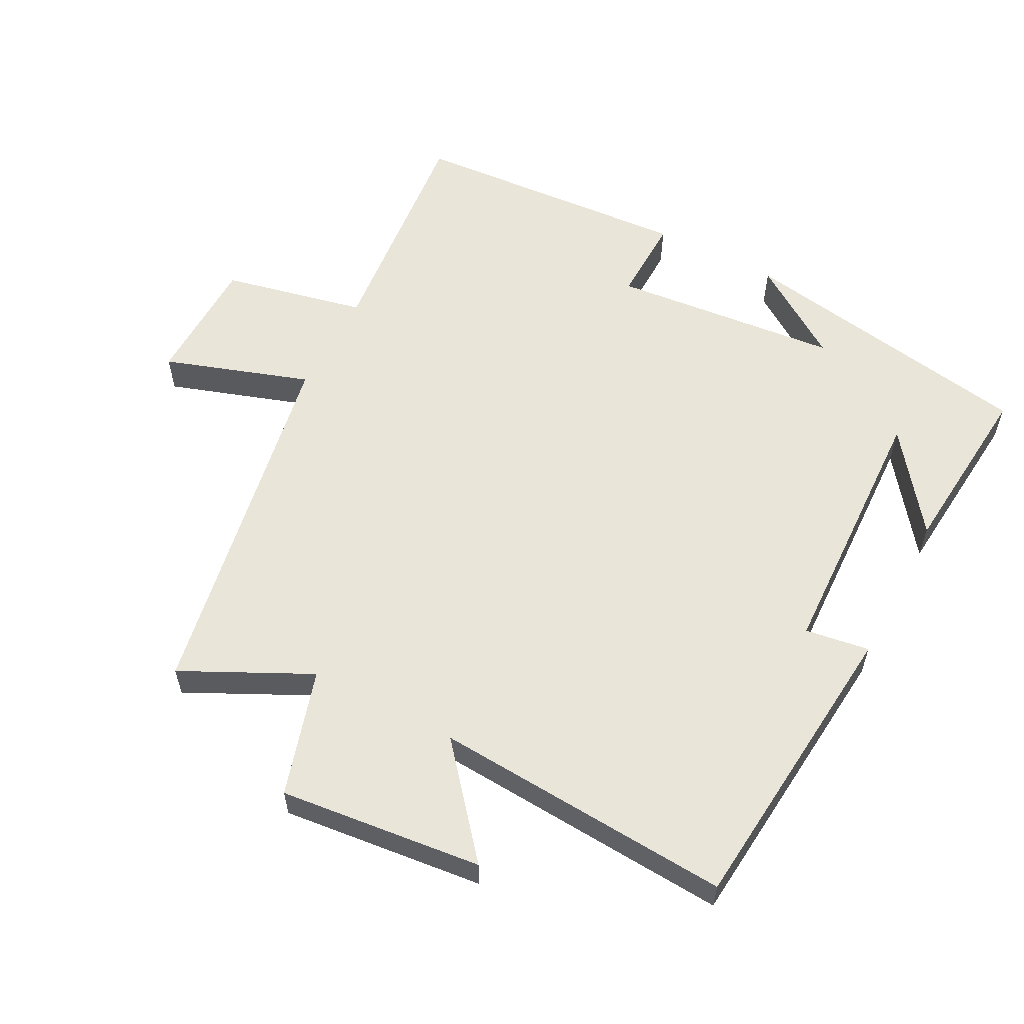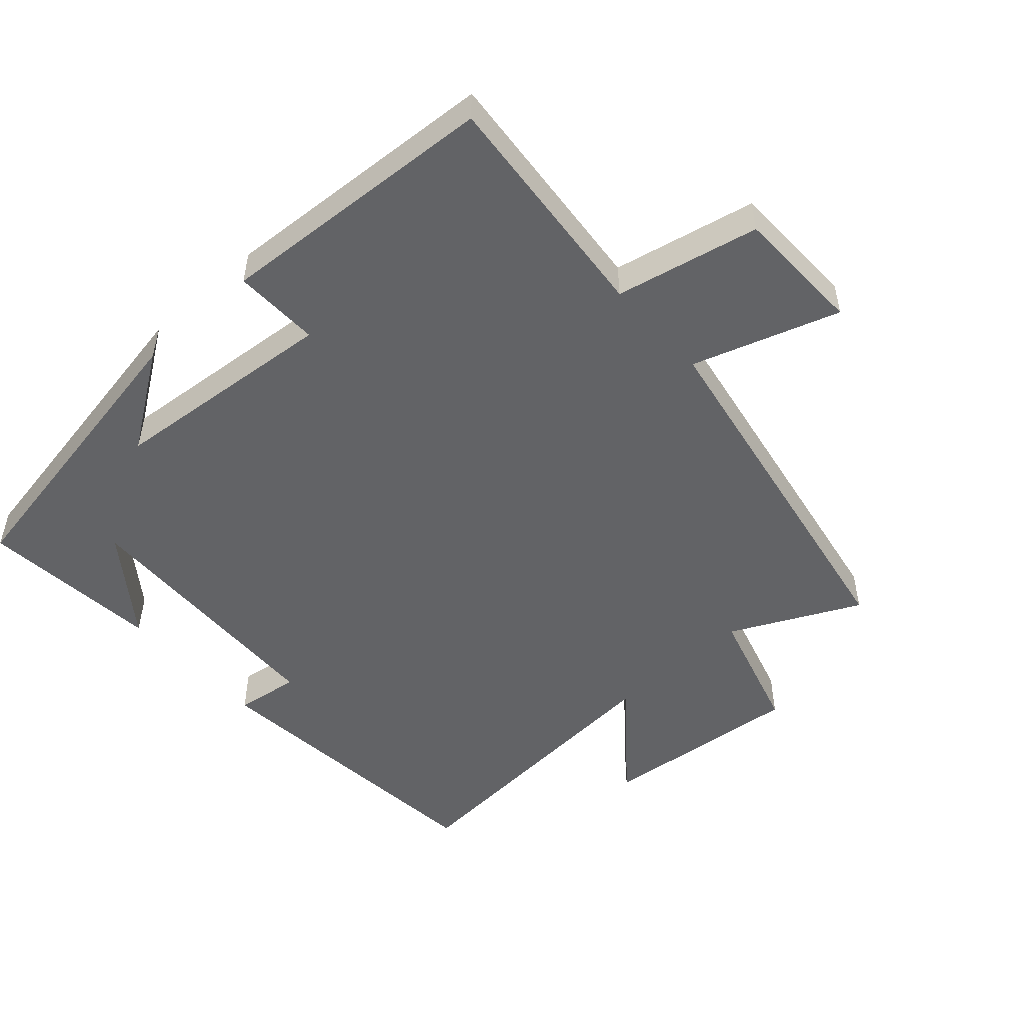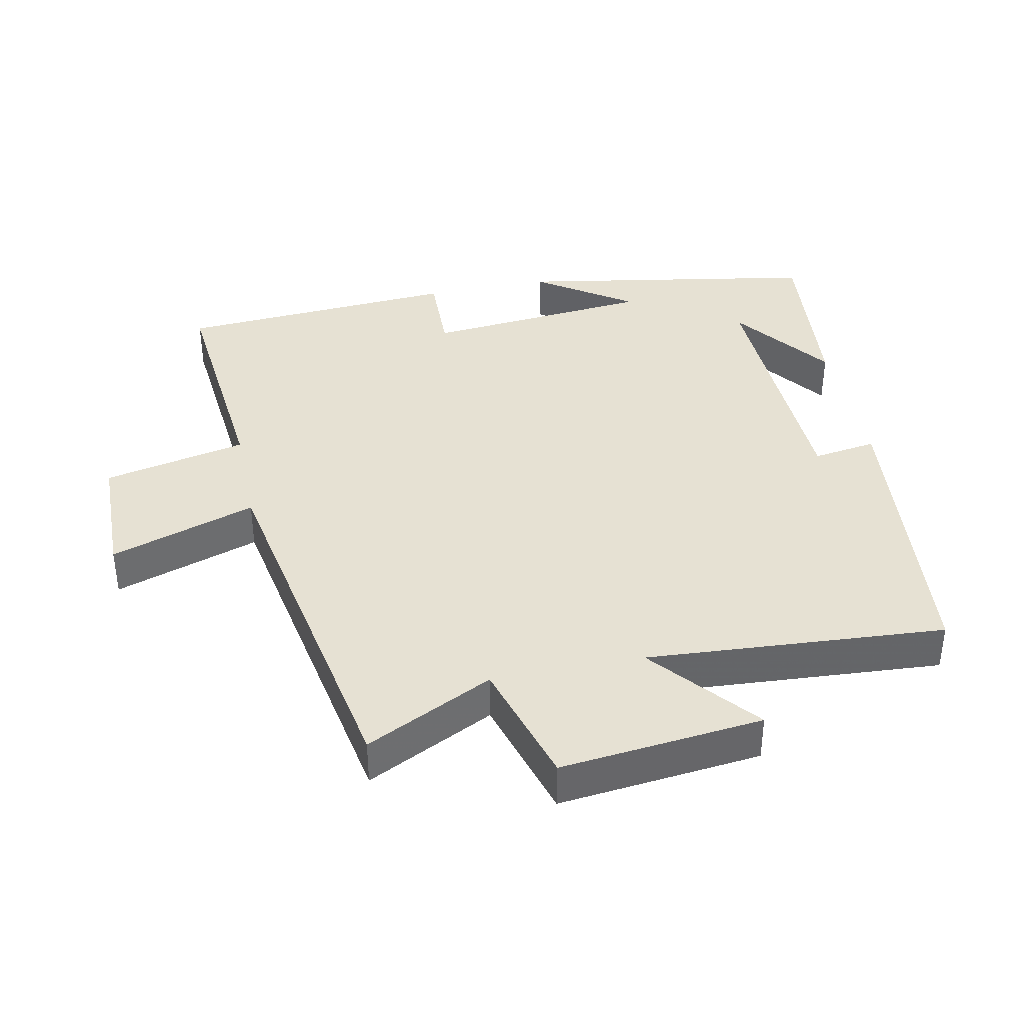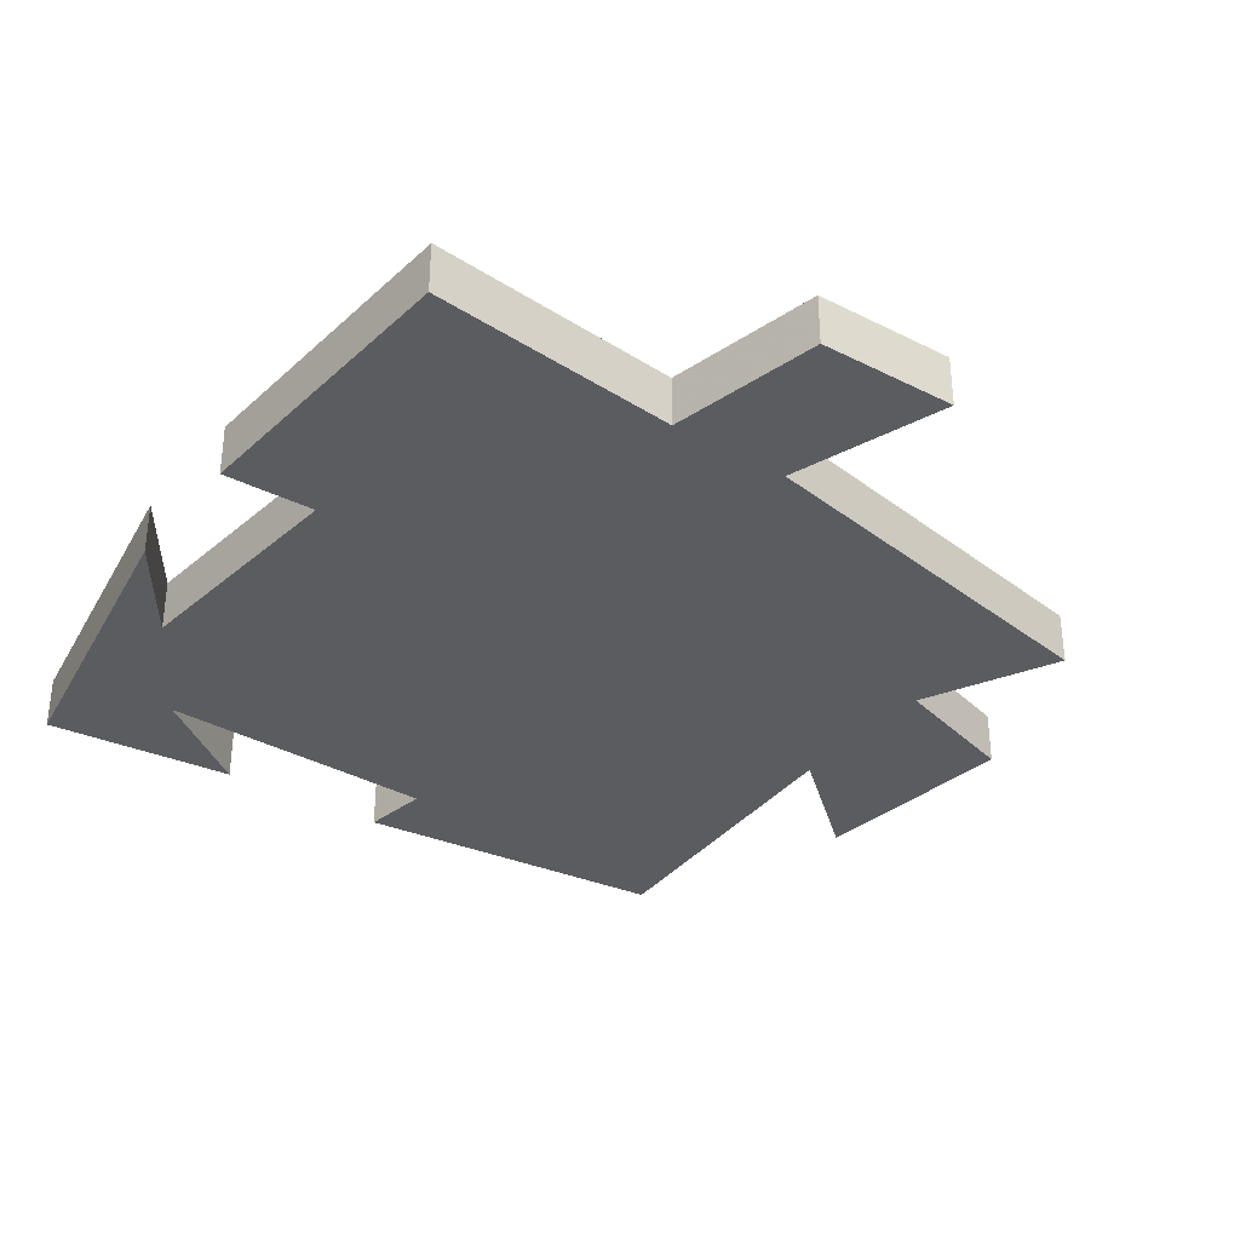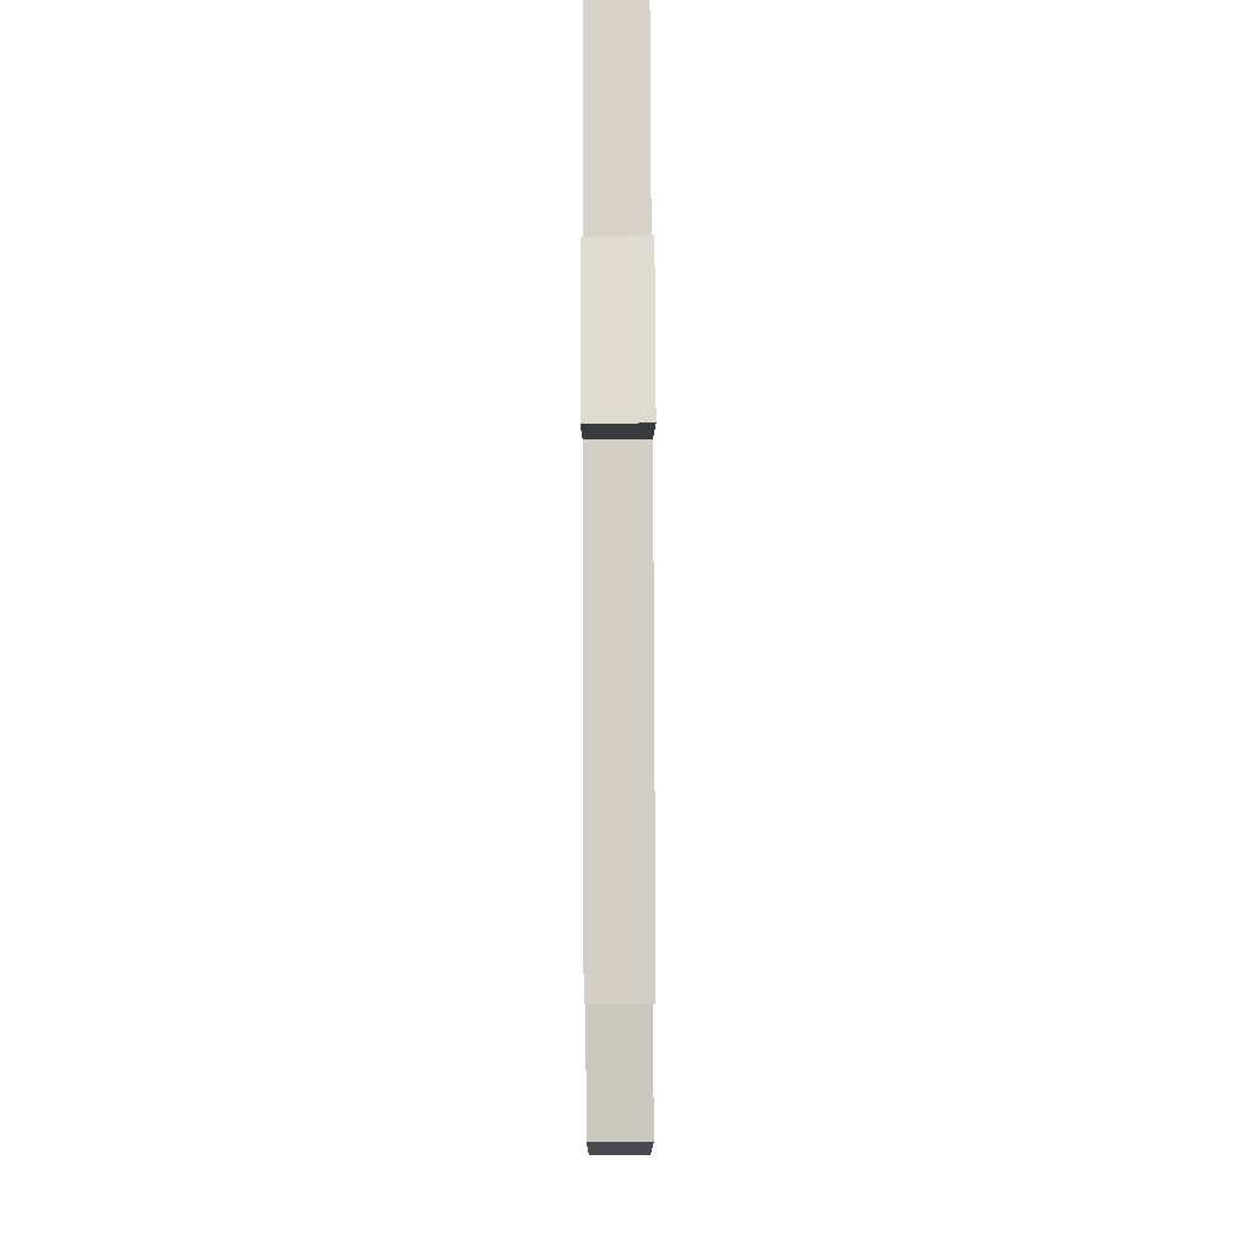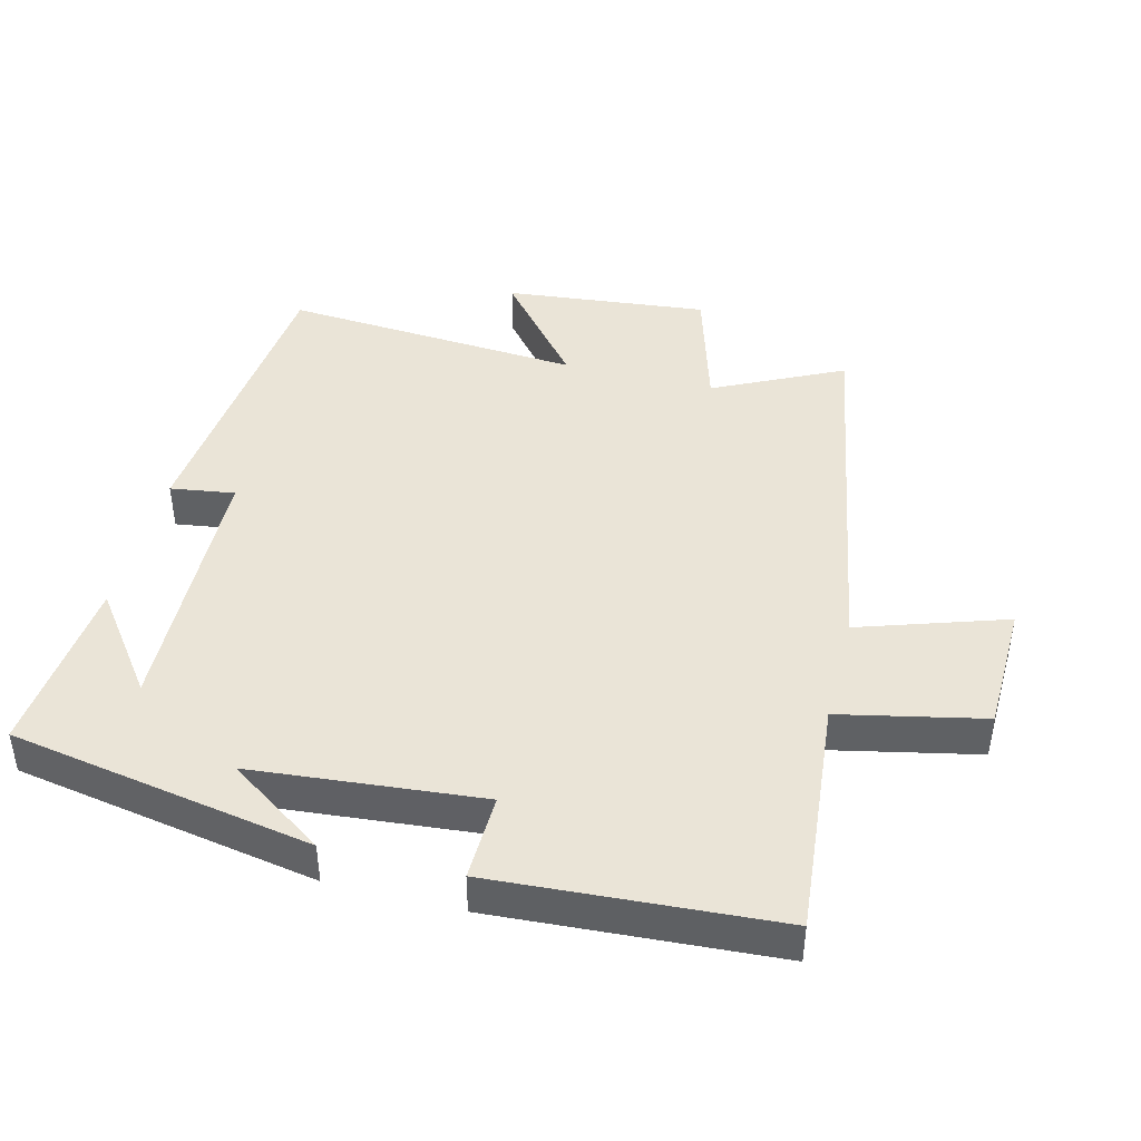
<metadata>
{"format":"obj","ext":"obj","renderer":"f3d","projection":"perspective","resolution":1024,"background":"white","views":[{"elev":57.9,"azim":117.6,"up":"+Y"},{"elev":-50.9,"azim":-47.8,"up":"+Y"},{"elev":38.8,"azim":78.4,"up":"+Y"},{"elev":-33.7,"azim":-35.6,"up":"+Y"},{"elev":71.2,"azim":89.8,"up":"+Z"},{"elev":43.6,"azim":-75.6,"up":"+Y"}]}
</metadata>
<code>
v 0.53 0.07 -0.457
v 0.081 0.07 -0.5
v 0.095 0.07 -0.405
v -0.301 0.07 -0.391
v -0.155 0.07 -0.5
v -0.422 0.07 -0.525
v -0.5 0.07 -0.078
v -0.404 0.07 -0.219
v -0.372 0.07 0.119
v -0.5 0.07 0.116
v -0.472 0.07 0.534
v -0.122 0.07 0.5
v -0.076 0.07 0.712
v 0.116 0.07 0.716
v 0.044 0.07 0.5
v 0.593 0.07 0.4
v 0.5 0.07 0.211
v 0.688 0.07 0.155
v 0.656 0.07 -0.145
v 0.5 0.07 -0.015
v 0.53 0 -0.457
v 0.081 0 -0.5
v 0.095 0 -0.405
v -0.301 0 -0.391
v -0.155 0 -0.5
v -0.422 0 -0.525
v -0.5 0 -0.078
v -0.404 0 -0.219
v -0.372 0 0.119
v -0.5 0 0.116
v -0.472 0 0.534
v -0.122 0 0.5
v -0.076 0 0.712
v 0.116 0 0.716
v 0.044 0 0.5
v 0.593 0 0.4
v 0.5 0 0.211
v 0.688 0 0.155
v 0.656 0 -0.145
v 0.5 0 -0.015
f 17 18 19 20
f 15 16 17
f 15 17 20
f 12 13 14 15
f 12 15 20 1
f 9 10 11 12
f 8 9 12 1
f 6 7 8
f 4 5 6
f 4 6 8
f 3 4 8
f 1 2 3
f 1 3 8
f 40 39 38 37
f 37 36 35
f 40 37 35
f 35 34 33 32
f 21 40 35 32
f 32 31 30 29
f 21 32 29 28
f 28 27 26
f 26 25 24
f 28 26 24
f 28 24 23
f 23 22 21
f 28 23 21
f 1 21 22 2
f 2 22 23 3
f 3 23 24 4
f 4 24 25 5
f 5 25 26 6
f 6 26 27 7
f 7 27 28 8
f 8 28 29 9
f 9 29 30 10
f 10 30 31 11
f 11 31 32 12
f 12 32 33 13
f 13 33 34 14
f 14 34 35 15
f 15 35 36 16
f 16 36 37 17
f 17 37 38 18
f 18 38 39 19
f 19 39 40 20
f 20 40 21 1

</code>
